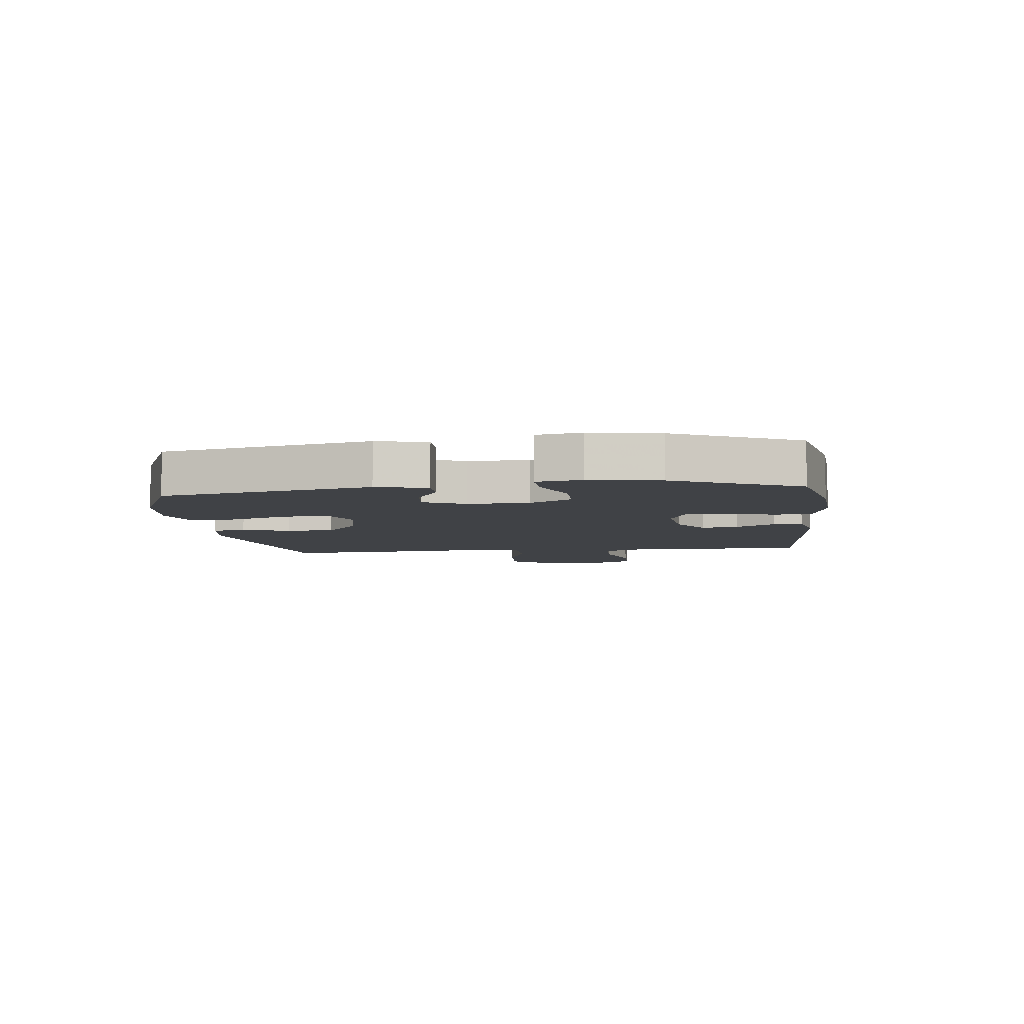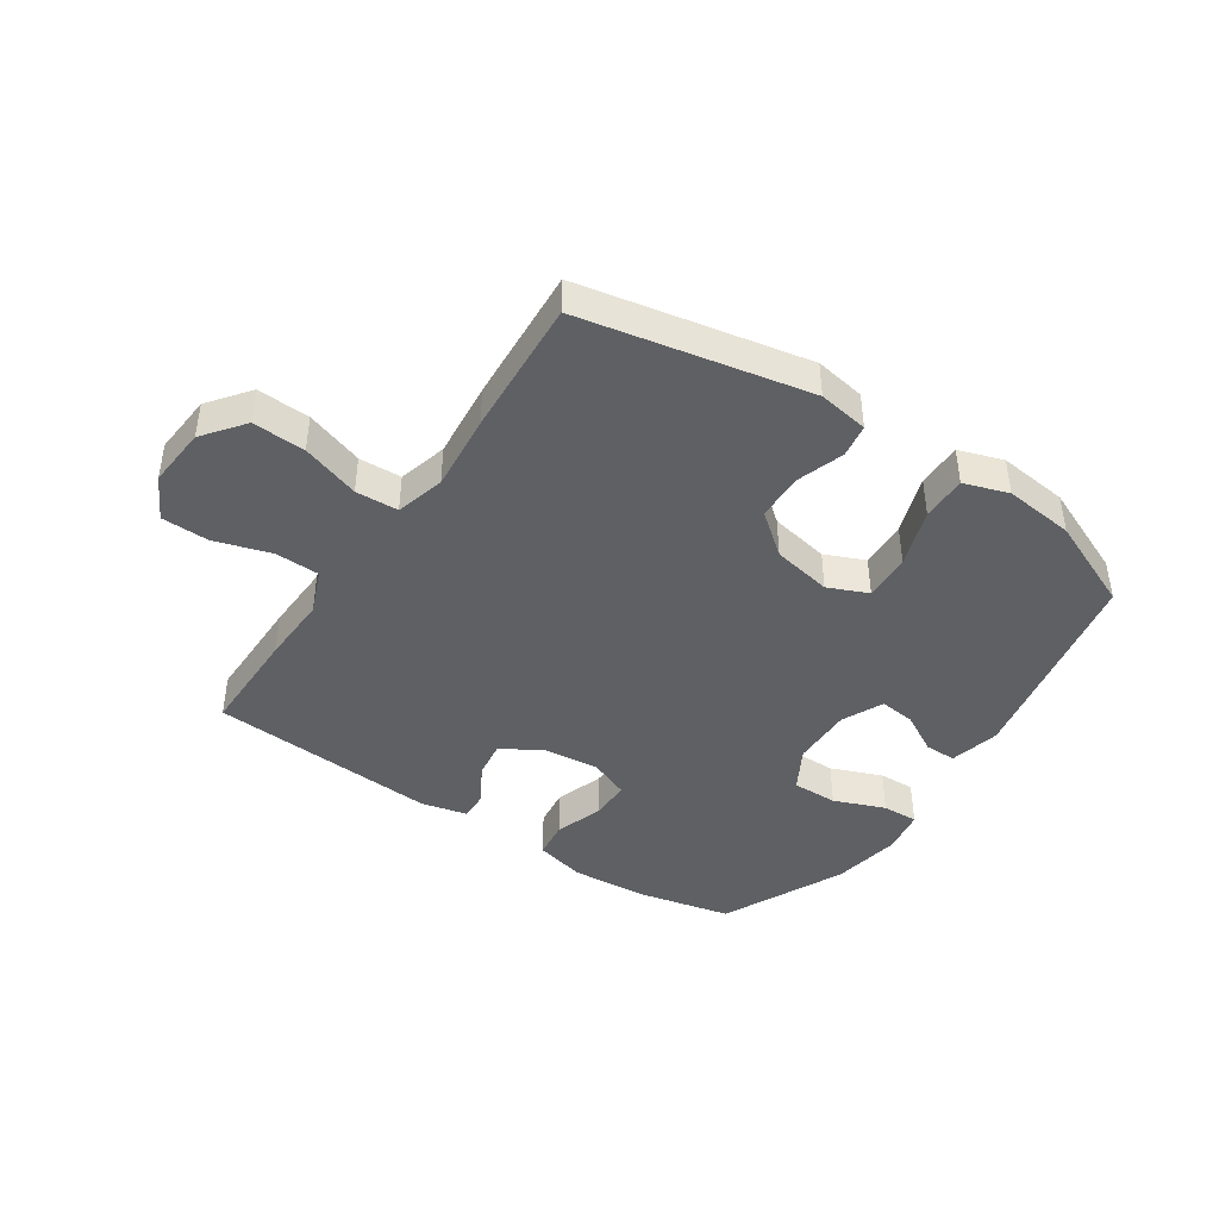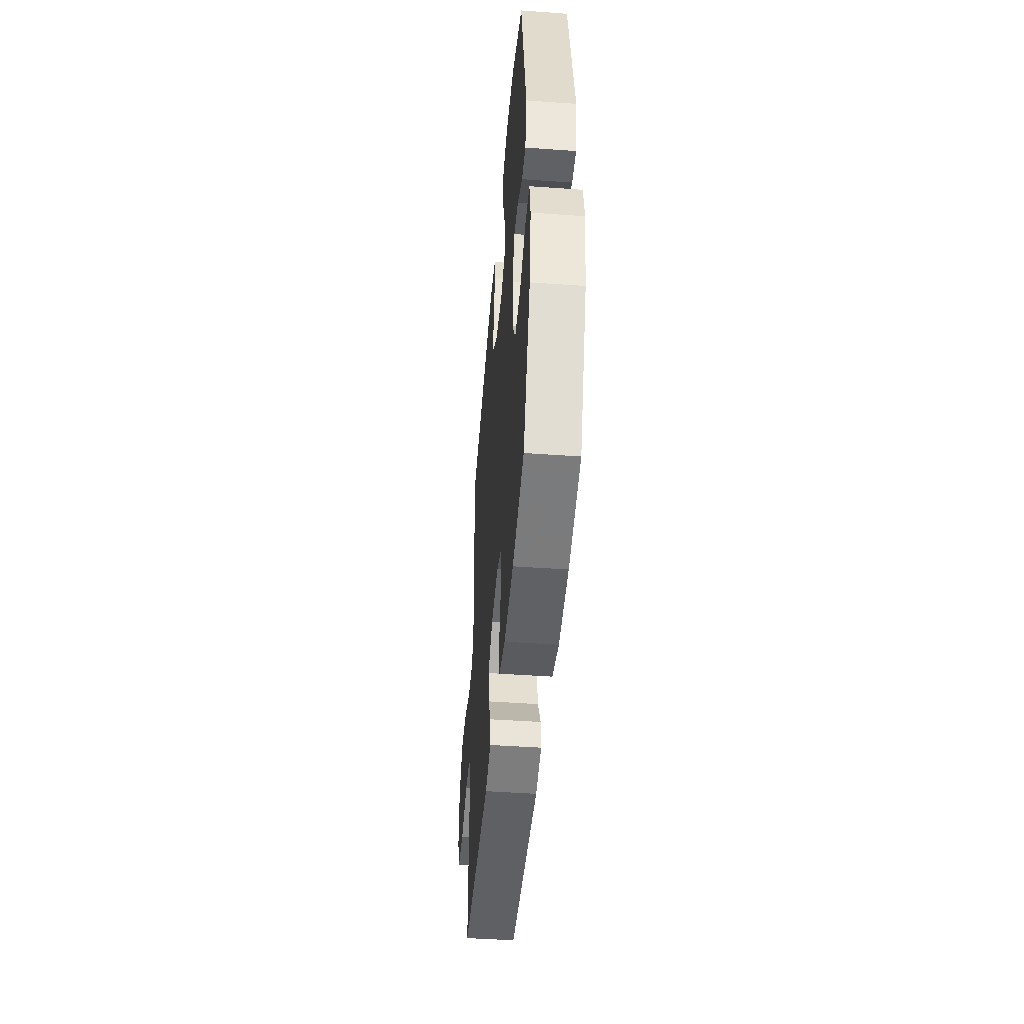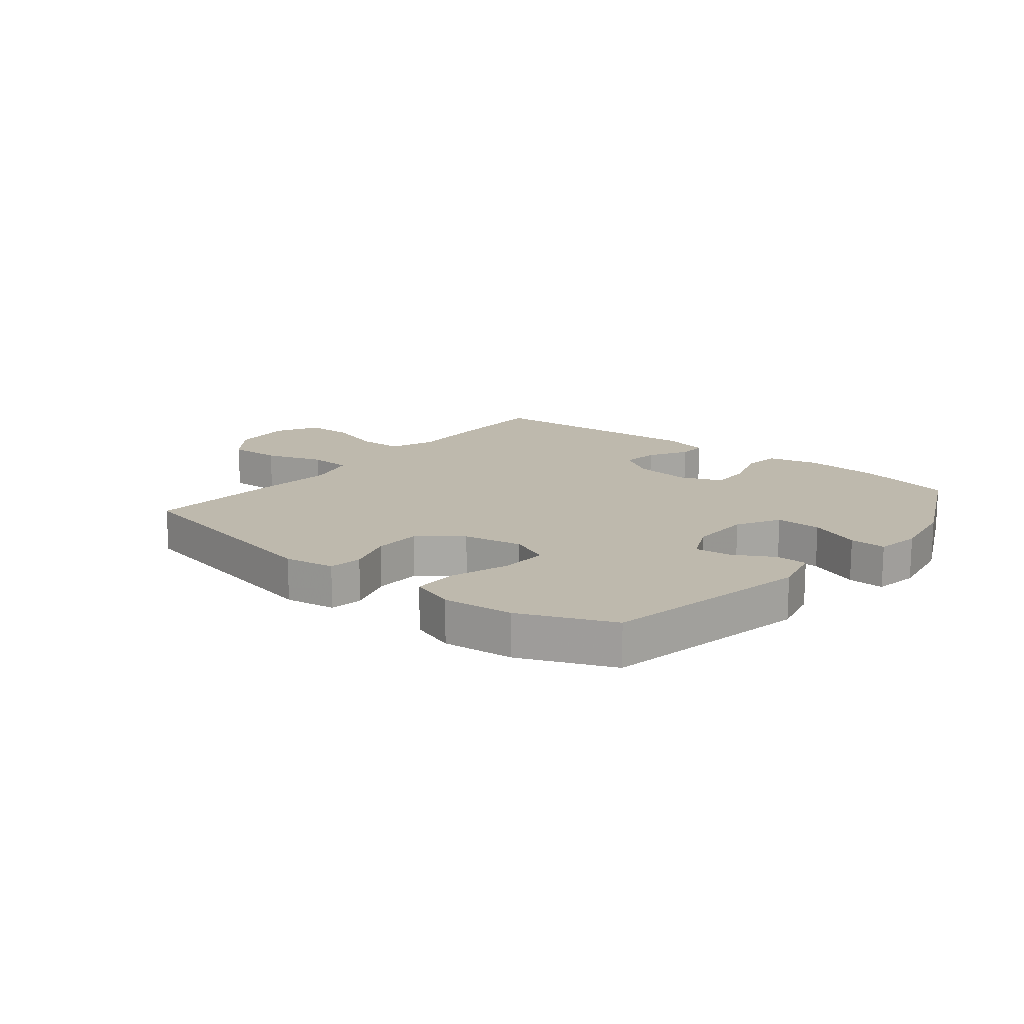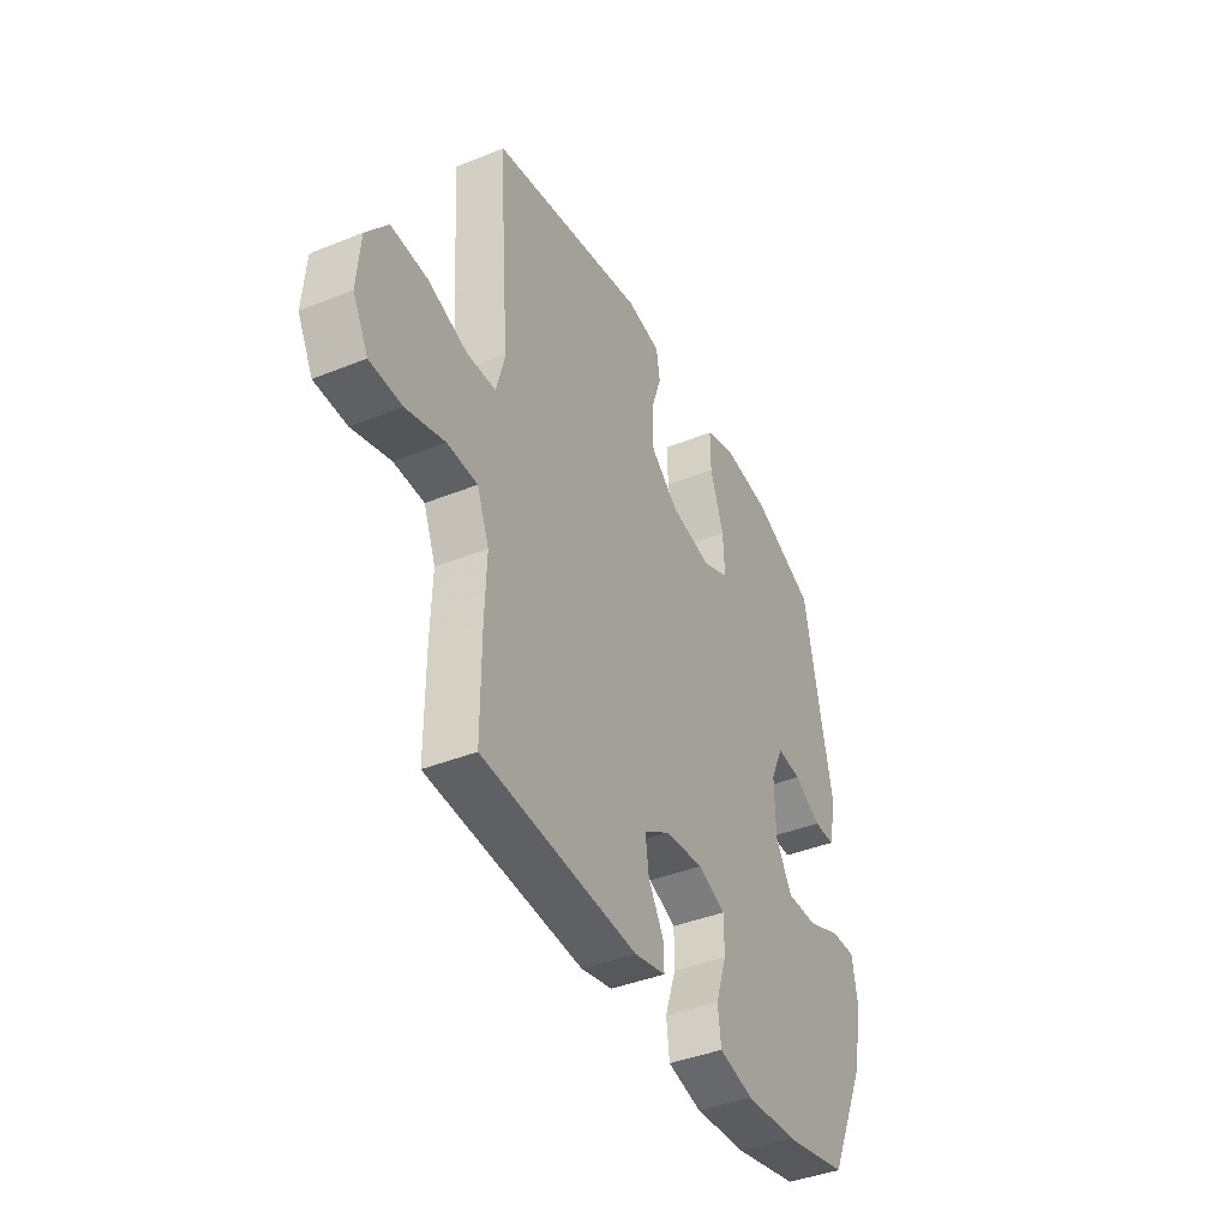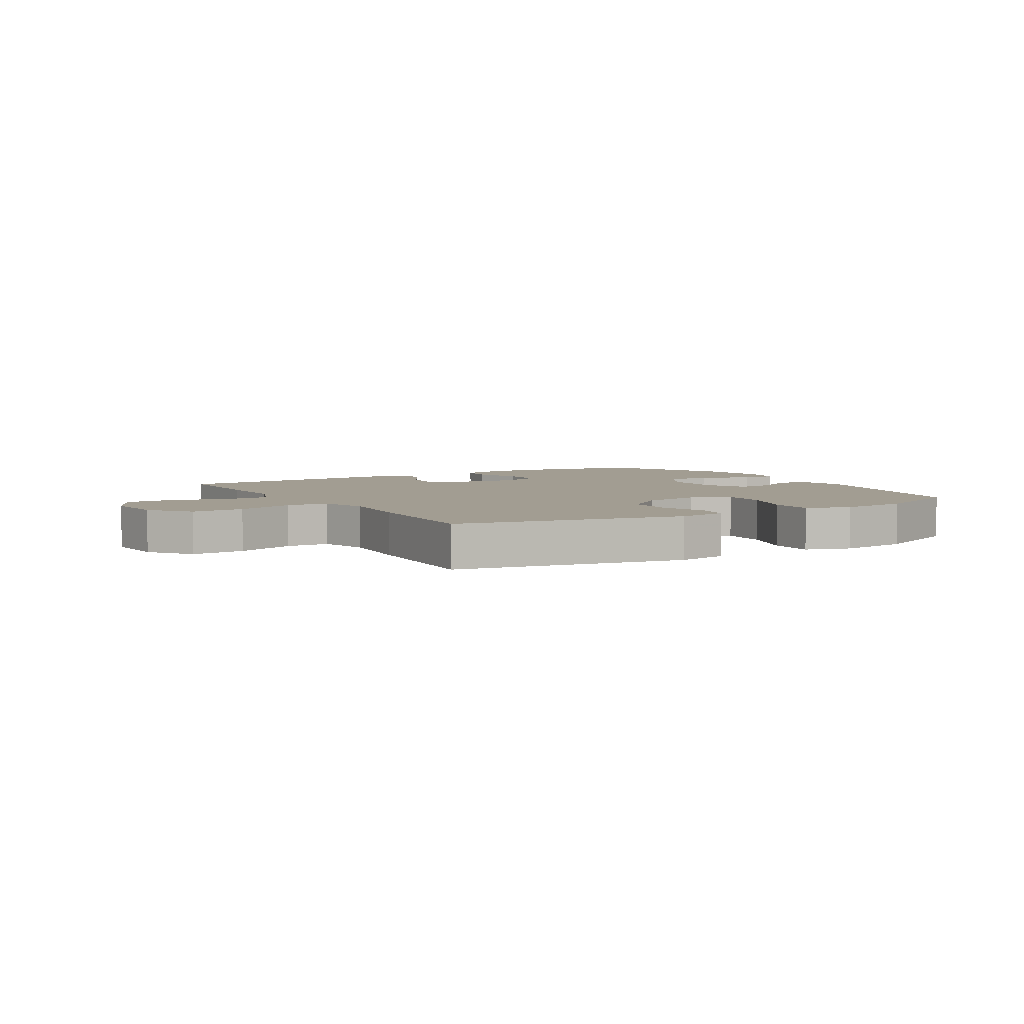
<metadata>
{"format":"obj","ext":"obj","renderer":"f3d","projection":"perspective","resolution":1024,"background":"white","views":[{"elev":-6.4,"azim":96.8,"up":"+Y"},{"elev":-42.8,"azim":-33.9,"up":"+Y"},{"elev":-46.0,"azim":85.3,"up":"+Z"},{"elev":15.1,"azim":39.0,"up":"+Y"},{"elev":-40.8,"azim":-63.8,"up":"+Z"},{"elev":4.9,"azim":-31.3,"up":"+Y"}]}
</metadata>
<code>
v -0.5 0.07 0.5
v -0.117 0.07 0.576
v -0.032 0.07 0.562
v -0.023 0.07 0.506
v -0.049 0.07 0.427
v -0.047 0.07 0.347
v 0.023 0.07 0.291
v 0.123 0.07 0.272
v 0.19 0.07 0.301
v 0.186 0.07 0.381
v 0.152 0.07 0.479
v 0.151 0.07 0.555
v 0.226 0.07 0.58
v 0.344 0.07 0.567
v 0.5 0.07 0.5
v 0.571 0.07 0.15
v 0.551 0.07 0.065
v 0.498 0.07 0.065
v 0.43 0.07 0.103
v 0.369 0.07 0.11
v 0.337 0.07 0.04
v 0.339 0.07 -0.063
v 0.38 0.07 -0.135
v 0.457 0.07 -0.134
v 0.543 0.07 -0.1
v 0.604 0.07 -0.098
v 0.617 0.07 -0.173
v 0.597 0.07 -0.291
v 0.5 0.07 -0.5
v 0.34 0.07 -0.535
v 0.211 0.07 -0.544
v 0.126 0.07 -0.523
v 0.118 0.07 -0.459
v 0.145 0.07 -0.377
v 0.145 0.07 -0.309
v 0.076 0.07 -0.281
v -0.021 0.07 -0.292
v -0.085 0.07 -0.333
v -0.076 0.07 -0.395
v -0.038 0.07 -0.461
v -0.036 0.07 -0.509
v -0.114 0.07 -0.527
v -0.5 0.07 -0.5
v -0.5 0.07 -0.32
v -0.496 0.07 -0.204
v -0.526 0.07 -0.129
v -0.601 0.07 -0.127
v -0.696 0.07 -0.156
v -0.776 0.07 -0.154
v -0.814 0.07 -0.082
v -0.806 0.07 0.02
v -0.753 0.07 0.089
v -0.664 0.07 0.085
v -0.566 0.07 0.052
v -0.494 0.07 0.055
v -0.472 0.07 0.138
v -0.485 0.07 0.268
v -0.5 0 0.5
v -0.117 0 0.576
v -0.032 0 0.562
v -0.023 0 0.506
v -0.049 0 0.427
v -0.047 0 0.347
v 0.023 0 0.291
v 0.123 0 0.272
v 0.19 0 0.301
v 0.186 0 0.381
v 0.152 0 0.479
v 0.151 0 0.555
v 0.226 0 0.58
v 0.344 0 0.567
v 0.5 0 0.5
v 0.571 0 0.15
v 0.551 0 0.065
v 0.498 0 0.065
v 0.43 0 0.103
v 0.369 0 0.11
v 0.337 0 0.04
v 0.339 0 -0.063
v 0.38 0 -0.135
v 0.457 0 -0.134
v 0.543 0 -0.1
v 0.604 0 -0.098
v 0.617 0 -0.173
v 0.597 0 -0.291
v 0.5 0 -0.5
v 0.34 0 -0.535
v 0.211 0 -0.544
v 0.126 0 -0.523
v 0.118 0 -0.459
v 0.145 0 -0.377
v 0.145 0 -0.309
v 0.076 0 -0.281
v -0.021 0 -0.292
v -0.085 0 -0.333
v -0.076 0 -0.395
v -0.038 0 -0.461
v -0.036 0 -0.509
v -0.114 0 -0.527
v -0.5 0 -0.5
v -0.5 0 -0.32
v -0.496 0 -0.204
v -0.526 0 -0.129
v -0.601 0 -0.127
v -0.696 0 -0.156
v -0.776 0 -0.154
v -0.814 0 -0.082
v -0.806 0 0.02
v -0.753 0 0.089
v -0.664 0 0.085
v -0.566 0 0.052
v -0.494 0 0.055
v -0.472 0 0.138
v -0.485 0 0.268
f 3 4 5
f 2 3 5
f 1 2 5
f 57 1 5
f 56 57 5
f 55 56 5 6
f 52 53 54
f 51 52 54
f 50 51 54
f 49 50 54
f 48 49 54
f 47 48 54
f 46 47 54 55
f 55 6 7
f 46 55 7
f 45 46 7
f 43 44 45
f 42 43 45
f 41 42 45
f 40 41 45
f 39 40 45
f 38 39 45
f 45 7 8
f 38 45 8
f 37 38 8
f 32 33 34
f 31 32 34
f 30 31 34
f 29 30 34
f 28 29 34
f 27 28 34
f 26 27 34
f 25 26 34
f 24 25 34
f 23 24 34 35
f 22 23 35 36
f 17 18 19
f 16 17 19
f 15 16 19
f 14 15 19
f 13 14 19
f 12 13 19
f 11 12 19
f 10 11 19
f 9 10 19 20
f 37 8 9
f 36 37 9
f 22 36 9
f 21 22 9
f 9 20 21
f 62 61 60
f 62 60 59
f 62 59 58
f 62 58 114
f 62 114 113
f 63 62 113 112
f 111 110 109
f 111 109 108
f 111 108 107
f 111 107 106
f 111 106 105
f 111 105 104
f 112 111 104 103
f 64 63 112
f 64 112 103
f 64 103 102
f 102 101 100
f 102 100 99
f 102 99 98
f 102 98 97
f 102 97 96
f 102 96 95
f 65 64 102
f 65 102 95
f 65 95 94
f 91 90 89
f 91 89 88
f 91 88 87
f 91 87 86
f 91 86 85
f 91 85 84
f 91 84 83
f 91 83 82
f 91 82 81
f 92 91 81 80
f 93 92 80 79
f 76 75 74
f 76 74 73
f 76 73 72
f 76 72 71
f 76 71 70
f 76 70 69
f 76 69 68
f 76 68 67
f 77 76 67 66
f 66 65 94
f 66 94 93
f 66 93 79
f 66 79 78
f 78 77 66
f 1 58 59 2
f 2 59 60 3
f 3 60 61 4
f 4 61 62 5
f 5 62 63 6
f 6 63 64 7
f 7 64 65 8
f 8 65 66 9
f 9 66 67 10
f 10 67 68 11
f 11 68 69 12
f 12 69 70 13
f 13 70 71 14
f 14 71 72 15
f 15 72 73 16
f 16 73 74 17
f 17 74 75 18
f 18 75 76 19
f 19 76 77 20
f 20 77 78 21
f 21 78 79 22
f 22 79 80 23
f 23 80 81 24
f 24 81 82 25
f 25 82 83 26
f 26 83 84 27
f 27 84 85 28
f 28 85 86 29
f 29 86 87 30
f 30 87 88 31
f 31 88 89 32
f 32 89 90 33
f 33 90 91 34
f 34 91 92 35
f 35 92 93 36
f 36 93 94 37
f 37 94 95 38
f 38 95 96 39
f 39 96 97 40
f 40 97 98 41
f 41 98 99 42
f 42 99 100 43
f 43 100 101 44
f 44 101 102 45
f 45 102 103 46
f 46 103 104 47
f 47 104 105 48
f 48 105 106 49
f 49 106 107 50
f 50 107 108 51
f 51 108 109 52
f 52 109 110 53
f 53 110 111 54
f 54 111 112 55
f 55 112 113 56
f 56 113 114 57
f 57 114 58 1

</code>
